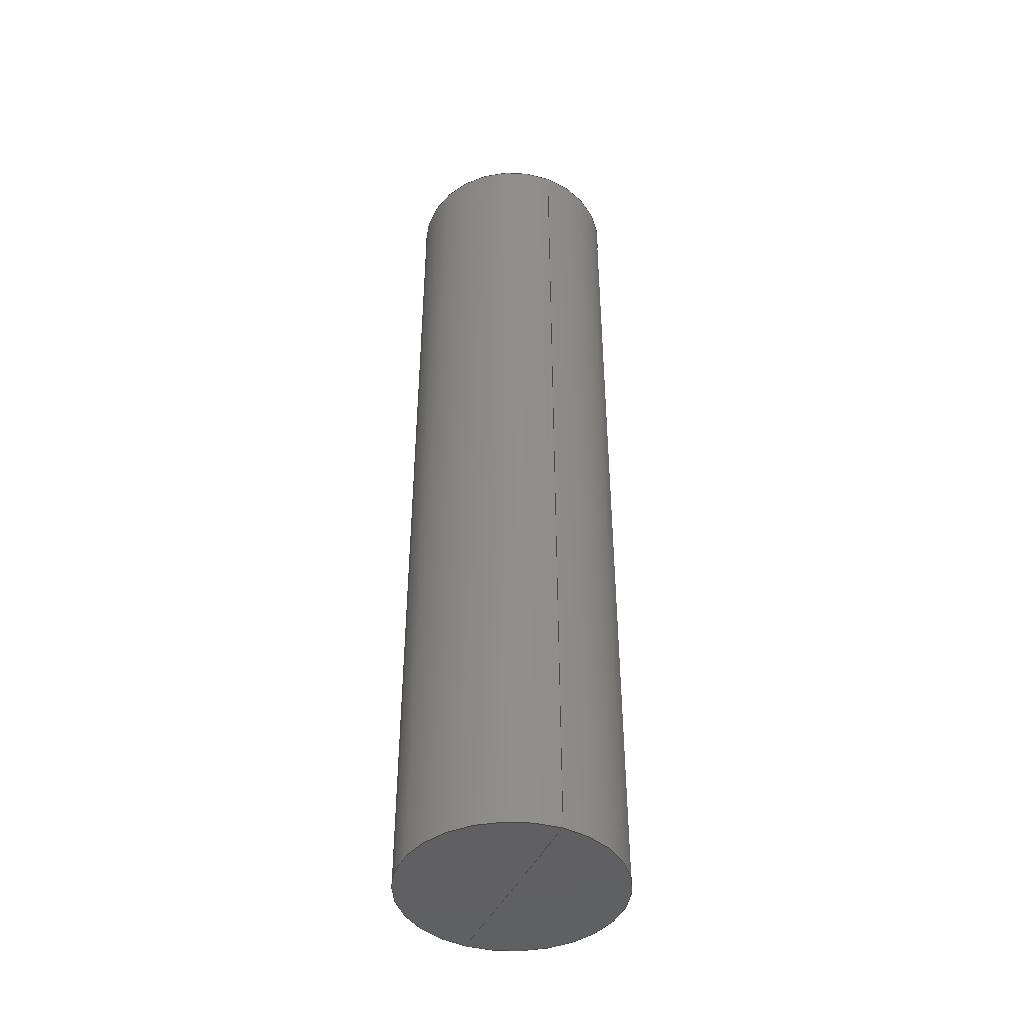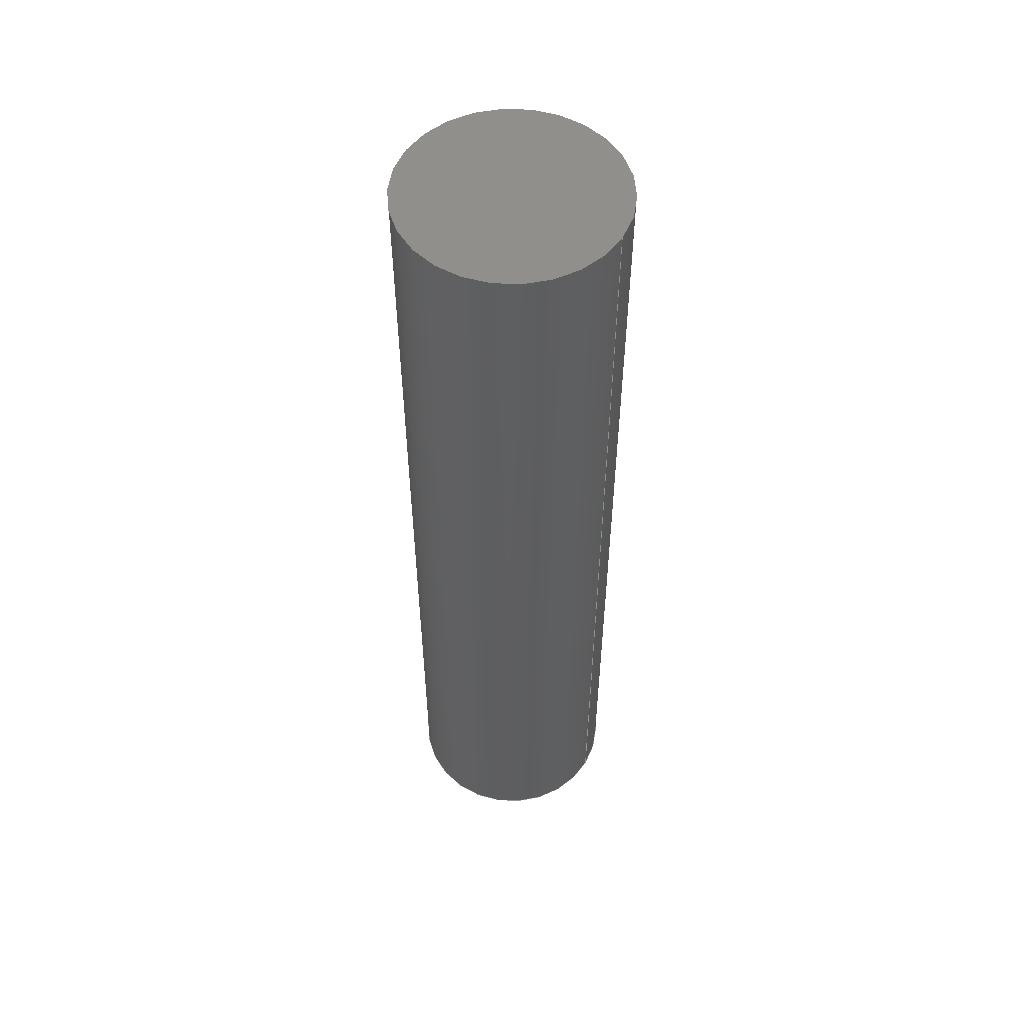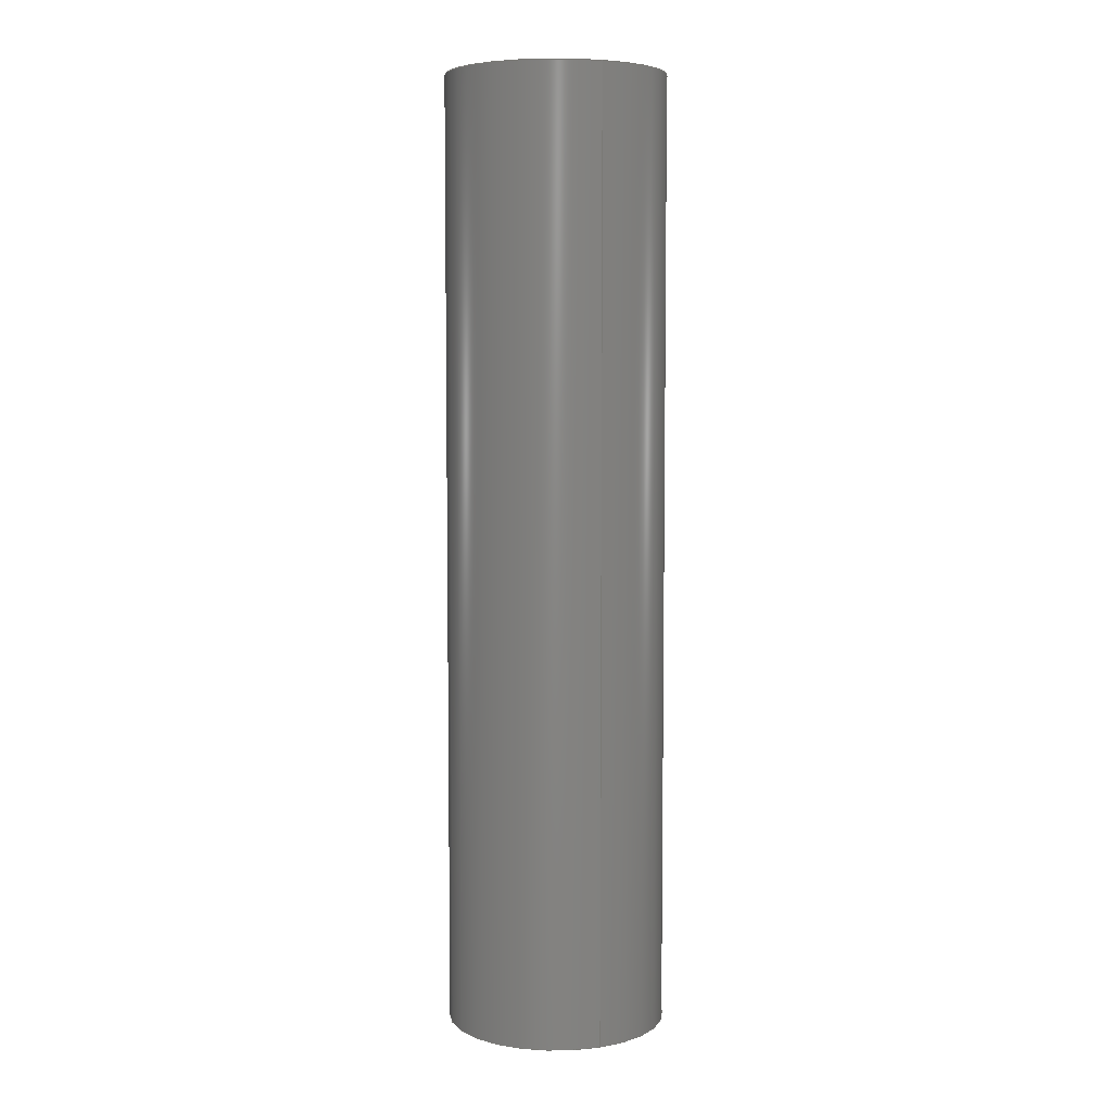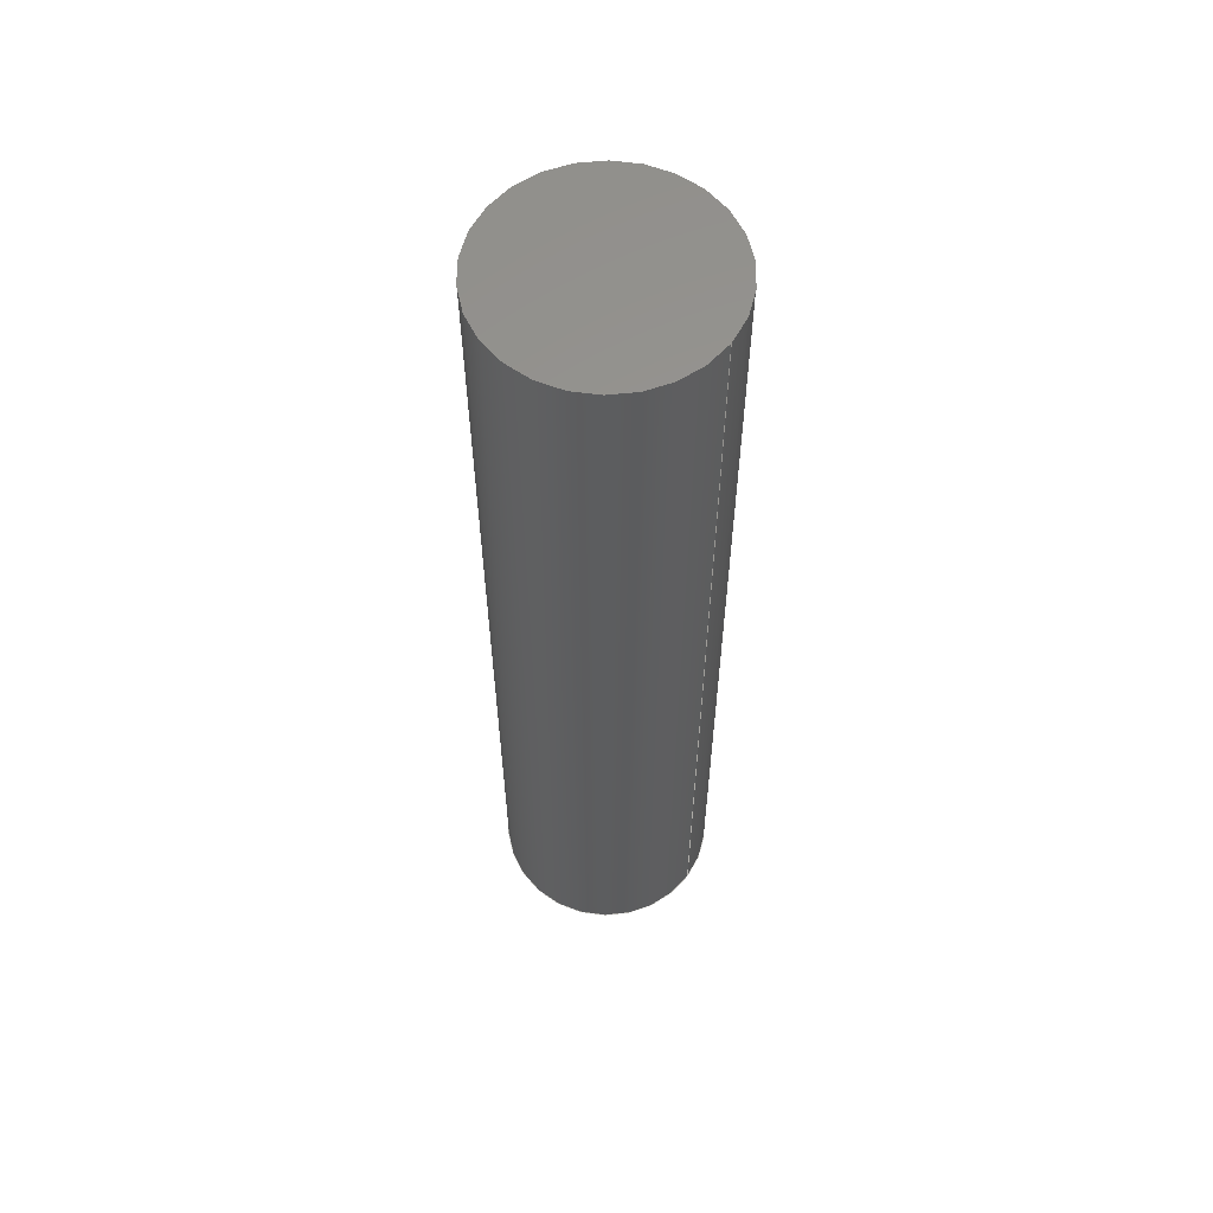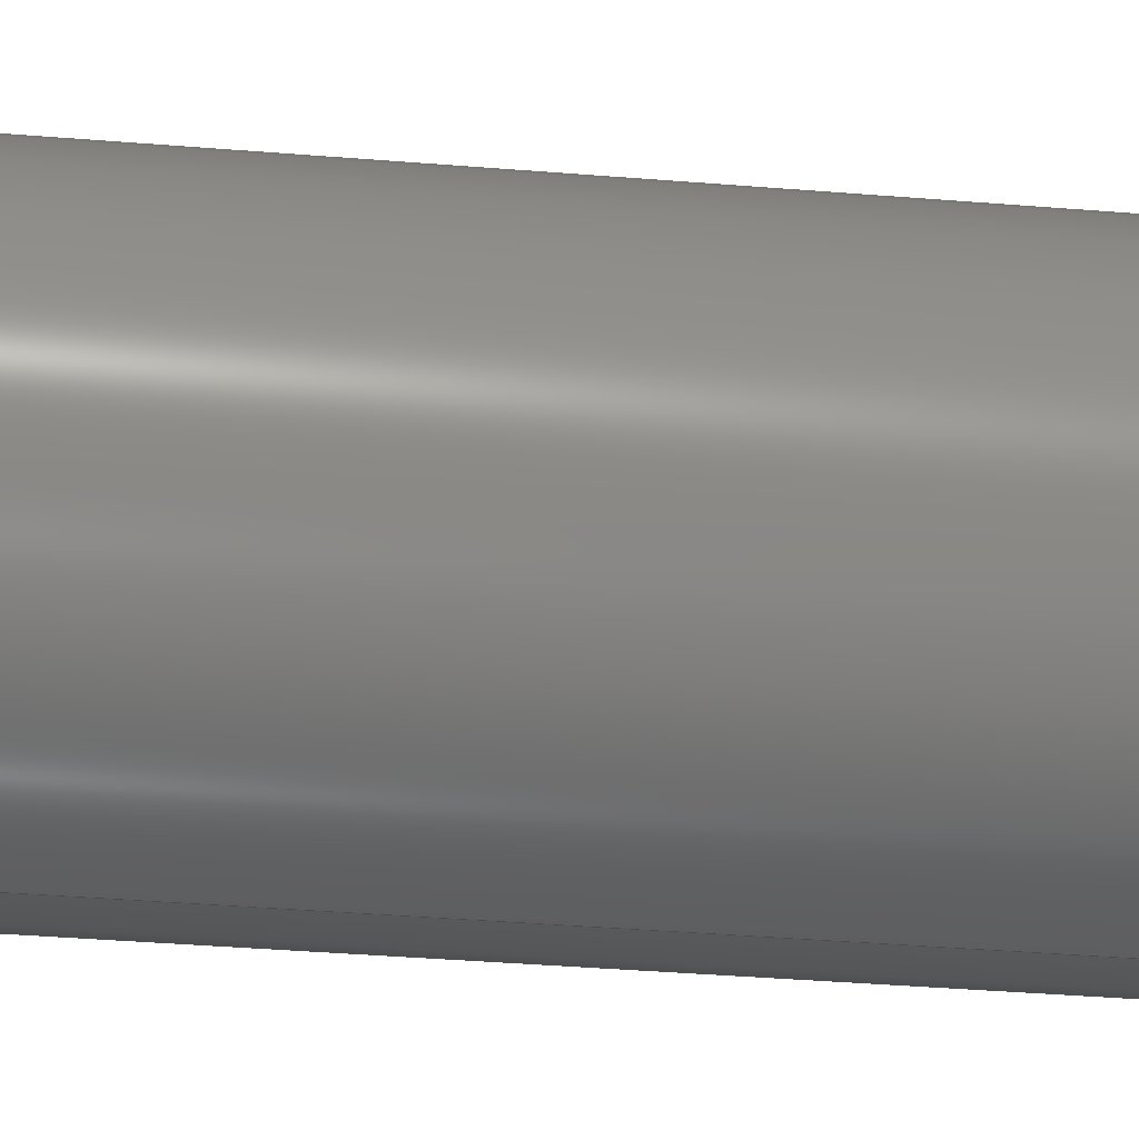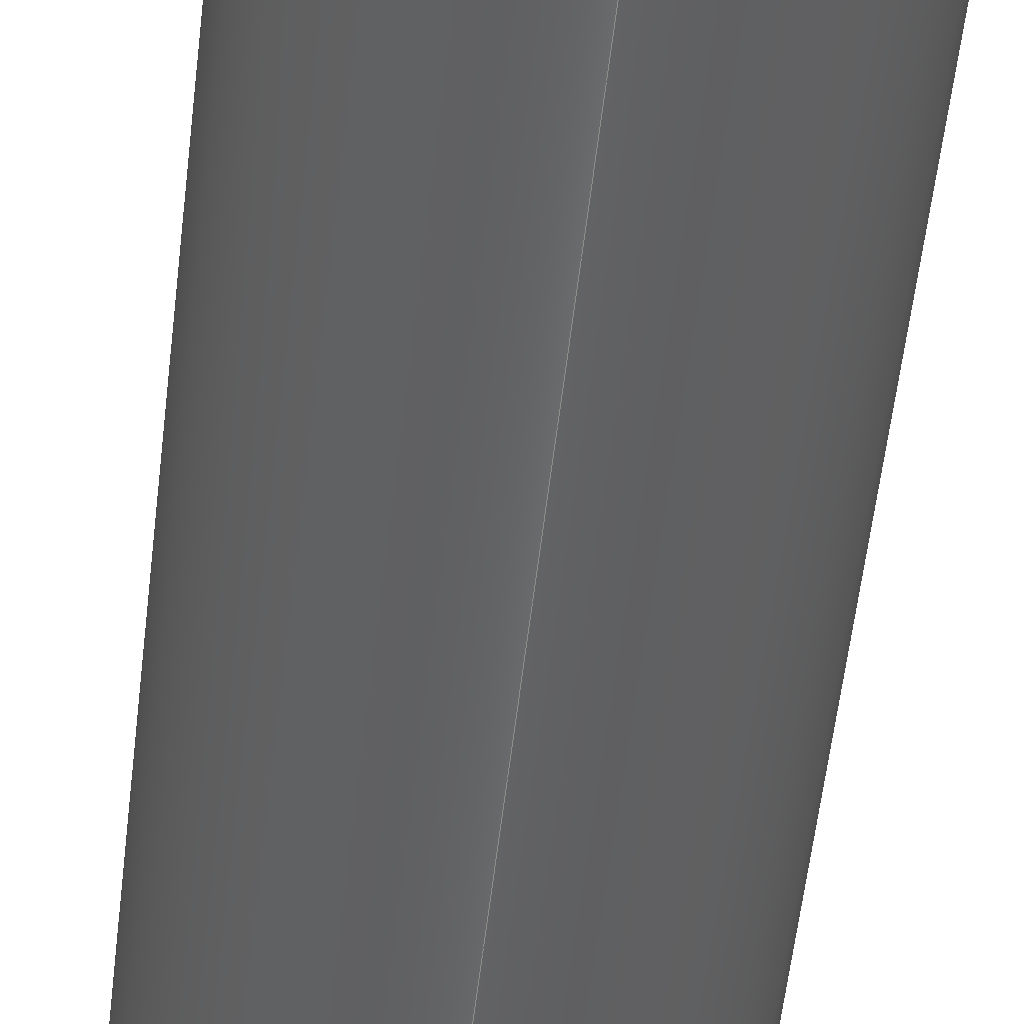
<metadata>
{"format":"step","ext":"step","renderer":"f3d","projection":"perspective","resolution":1024,"background":"white","views":[{"elev":-43.6,"azim":-23.8,"up":"+Z"},{"elev":53.8,"azim":-59.9,"up":"+Z"},{"elev":5.9,"azim":156.8,"up":"+Z"},{"elev":59.2,"azim":-54.4,"up":"+Z"},{"elev":-29.1,"azim":82.5,"up":"+Y"},{"elev":-50.9,"azim":-6.1,"up":"+Y"}]}
</metadata>
<code>
ISO-10303-21;
DATA;
#1 = APPLICATION_PROTOCOL_DEFINITION('international standard',
  'automotive_design',2000,#2);
#2 = APPLICATION_CONTEXT(
  'core data for automotive mechanical design processes');
#3 = SHAPE_DEFINITION_REPRESENTATION(#4,#10);
#4 = PRODUCT_DEFINITION_SHAPE('','',#5);
#5 = PRODUCT_DEFINITION('design','',#6,#9);
#6 = PRODUCT_DEFINITION_FORMATION('','',#7);
#7 = PRODUCT('Open CASCADE STEP translator 7.6 1',
  'Open CASCADE STEP translator 7.6 1','',(#8));
#8 = PRODUCT_CONTEXT('',#2,'mechanical');
#9 = PRODUCT_DEFINITION_CONTEXT('part definition',#2,'design');
#10 = ADVANCED_BREP_SHAPE_REPRESENTATION('',(#11,#15),#133);
#11 = AXIS2_PLACEMENT_3D('',#12,#13,#14);
#12 = CARTESIAN_POINT('',(0,0,0));
#13 = DIRECTION('',(0,0,1));
#14 = DIRECTION('',(1,0,-0));
#15 = MANIFOLD_SOLID_BREP('',#16);
#16 = CLOSED_SHELL('',(#17,#59,#83,#98,#113,#123));
#17 = ADVANCED_FACE('',(#18),#54,.T.);
#18 = FACE_BOUND('',#19,.F.);
#19 = EDGE_LOOP('',(#20,#30,#39,#47));
#20 = ORIENTED_EDGE('',*,*,#21,.T.);
#21 = EDGE_CURVE('',#22,#24,#26,.T.);
#22 = VERTEX_POINT('',#23);
#23 = CARTESIAN_POINT('',(0,-1.5,0));
#24 = VERTEX_POINT('',#25);
#25 = CARTESIAN_POINT('',(0,-1.5,13));
#26 = LINE('',#27,#28);
#27 = CARTESIAN_POINT('',(-7.8e-16,-1.5,0));
#28 = VECTOR('',#29,1);
#29 = DIRECTION('',(0,0,1));
#30 = ORIENTED_EDGE('',*,*,#31,.T.);
#31 = EDGE_CURVE('',#24,#32,#34,.T.);
#32 = VERTEX_POINT('',#33);
#33 = CARTESIAN_POINT('',(0,1.5,13));
#34 = CIRCLE('',#35,1.5);
#35 = AXIS2_PLACEMENT_3D('',#36,#37,#38);
#36 = CARTESIAN_POINT('',(0,0,13));
#37 = DIRECTION('',(0,0,1));
#38 = DIRECTION('',(-1,0,0));
#39 = ORIENTED_EDGE('',*,*,#40,.F.);
#40 = EDGE_CURVE('',#41,#32,#43,.T.);
#41 = VERTEX_POINT('',#42);
#42 = CARTESIAN_POINT('',(0,1.5,0));
#43 = LINE('',#44,#45);
#44 = CARTESIAN_POINT('',(1.61e-15,1.5,0));
#45 = VECTOR('',#46,1);
#46 = DIRECTION('',(0,0,1));
#47 = ORIENTED_EDGE('',*,*,#48,.F.);
#48 = EDGE_CURVE('',#22,#41,#49,.T.);
#49 = CIRCLE('',#50,1.5);
#50 = AXIS2_PLACEMENT_3D('',#51,#52,#53);
#51 = CARTESIAN_POINT('',(0,0,0));
#52 = DIRECTION('',(0,0,1));
#53 = DIRECTION('',(-1,0,0));
#54 = CYLINDRICAL_SURFACE('',#55,1.5);
#55 = AXIS2_PLACEMENT_3D('',#56,#57,#58);
#56 = CARTESIAN_POINT('',(0,0,0));
#57 = DIRECTION('',(0,0,-1));
#58 = DIRECTION('',(-1,0,0));
#59 = ADVANCED_FACE('',(#60),#78,.T.);
#60 = FACE_BOUND('',#61,.T.);
#61 = EDGE_LOOP('',(#62,#63,#70,#71));
#62 = ORIENTED_EDGE('',*,*,#21,.T.);
#63 = ORIENTED_EDGE('',*,*,#64,.T.);
#64 = EDGE_CURVE('',#24,#32,#65,.T.);
#65 = CIRCLE('',#66,1.5);
#66 = AXIS2_PLACEMENT_3D('',#67,#68,#69);
#67 = CARTESIAN_POINT('',(0,0,13));
#68 = DIRECTION('',(0,-0,-1));
#69 = DIRECTION('',(1,0,-0));
#70 = ORIENTED_EDGE('',*,*,#40,.F.);
#71 = ORIENTED_EDGE('',*,*,#72,.F.);
#72 = EDGE_CURVE('',#22,#41,#73,.T.);
#73 = CIRCLE('',#74,1.5);
#74 = AXIS2_PLACEMENT_3D('',#75,#76,#77);
#75 = CARTESIAN_POINT('',(0,0,0));
#76 = DIRECTION('',(0,-0,-1));
#77 = DIRECTION('',(1,0,-0));
#78 = CYLINDRICAL_SURFACE('',#79,1.5);
#79 = AXIS2_PLACEMENT_3D('',#80,#81,#82);
#80 = CARTESIAN_POINT('',(0,0,0));
#81 = DIRECTION('',(0,0,-1));
#82 = DIRECTION('',(1,0,-0));
#83 = ADVANCED_FACE('',(#84),#93,.F.);
#84 = FACE_BOUND('',#85,.F.);
#85 = EDGE_LOOP('',(#86,#87));
#86 = ORIENTED_EDGE('',*,*,#48,.T.);
#87 = ORIENTED_EDGE('',*,*,#88,.T.);
#88 = EDGE_CURVE('',#41,#22,#89,.T.);
#89 = LINE('',#90,#91);
#90 = CARTESIAN_POINT('',(1.61e-15,1.5,0));
#91 = VECTOR('',#92,1);
#92 = DIRECTION('',(-8e-16,-1,0));
#93 = PLANE('',#94);
#94 = AXIS2_PLACEMENT_3D('',#95,#96,#97);
#95 = CARTESIAN_POINT('',(0.5196,-3.6e-16,0));
#96 = DIRECTION('',(0,0,1));
#97 = DIRECTION('',(-1,0,0));
#98 = ADVANCED_FACE('',(#99),#108,.T.);
#99 = FACE_BOUND('',#100,.T.);
#100 = EDGE_LOOP('',(#101,#102));
#101 = ORIENTED_EDGE('',*,*,#31,.T.);
#102 = ORIENTED_EDGE('',*,*,#103,.T.);
#103 = EDGE_CURVE('',#32,#24,#104,.T.);
#104 = LINE('',#105,#106);
#105 = CARTESIAN_POINT('',(1.61e-15,1.5,13));
#106 = VECTOR('',#107,1);
#107 = DIRECTION('',(-8e-16,-1,0));
#108 = PLANE('',#109);
#109 = AXIS2_PLACEMENT_3D('',#110,#111,#112);
#110 = CARTESIAN_POINT('',(0.5196,-3.6e-16,13));
#111 = DIRECTION('',(0,0,1));
#112 = DIRECTION('',(-1,0,0));
#113 = ADVANCED_FACE('',(#114),#118,.F.);
#114 = FACE_BOUND('',#115,.T.);
#115 = EDGE_LOOP('',(#116,#117));
#116 = ORIENTED_EDGE('',*,*,#72,.T.);
#117 = ORIENTED_EDGE('',*,*,#88,.T.);
#118 = PLANE('',#119);
#119 = AXIS2_PLACEMENT_3D('',#120,#121,#122);
#120 = CARTESIAN_POINT('',(-0.5196,-3.6e-16,0));
#121 = DIRECTION('',(0,0,1));
#122 = DIRECTION('',(-1,0,0));
#123 = ADVANCED_FACE('',(#124),#128,.T.);
#124 = FACE_BOUND('',#125,.F.);
#125 = EDGE_LOOP('',(#126,#127));
#126 = ORIENTED_EDGE('',*,*,#64,.T.);
#127 = ORIENTED_EDGE('',*,*,#103,.T.);
#128 = PLANE('',#129);
#129 = AXIS2_PLACEMENT_3D('',#130,#131,#132);
#130 = CARTESIAN_POINT('',(-0.5196,-3.6e-16,13));
#131 = DIRECTION('',(0,0,1));
#132 = DIRECTION('',(-1,0,0));
#133 = ( GEOMETRIC_REPRESENTATION_CONTEXT(3) 
GLOBAL_UNCERTAINTY_ASSIGNED_CONTEXT((#137)) GLOBAL_UNIT_ASSIGNED_CONTEXT
((#134,#135,#136)) REPRESENTATION_CONTEXT('Context #1',
  '3D Context with UNIT and UNCERTAINTY') );
#134 = ( LENGTH_UNIT() NAMED_UNIT(*) SI_UNIT(.MILLI.,.METRE.) );
#135 = ( NAMED_UNIT(*) PLANE_ANGLE_UNIT() SI_UNIT($,.RADIAN.) );
#136 = ( NAMED_UNIT(*) SI_UNIT($,.STERADIAN.) SOLID_ANGLE_UNIT() );
#137 = UNCERTAINTY_MEASURE_WITH_UNIT(LENGTH_MEASURE(1e-07),#134,
  'distance_accuracy_value','confusion accuracy');
#138 = PRODUCT_RELATED_PRODUCT_CATEGORY('part',$,(#7));
ENDSEC;
END-ISO-10303-21;

</code>
